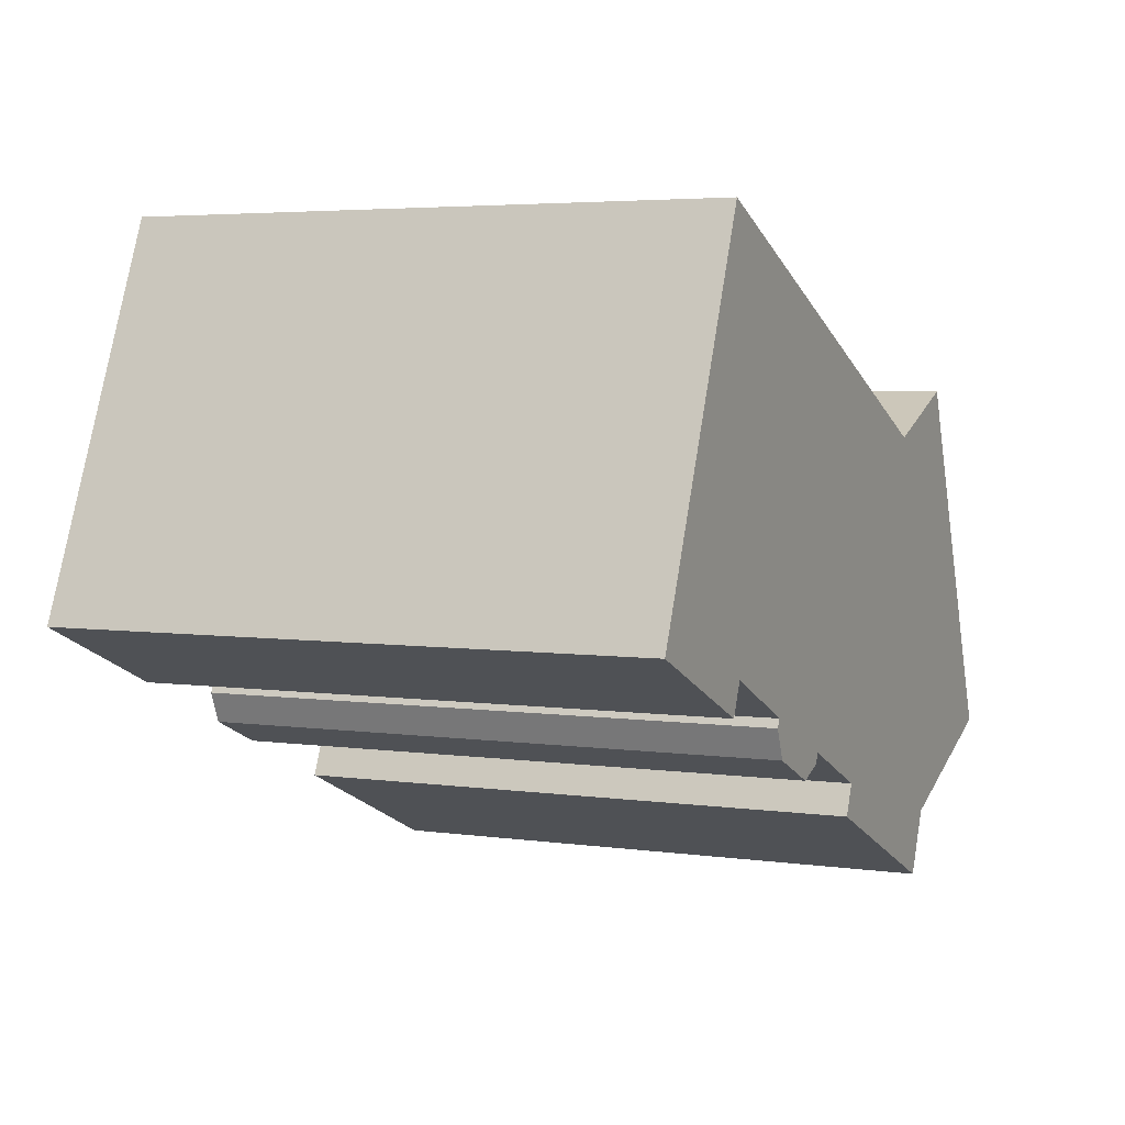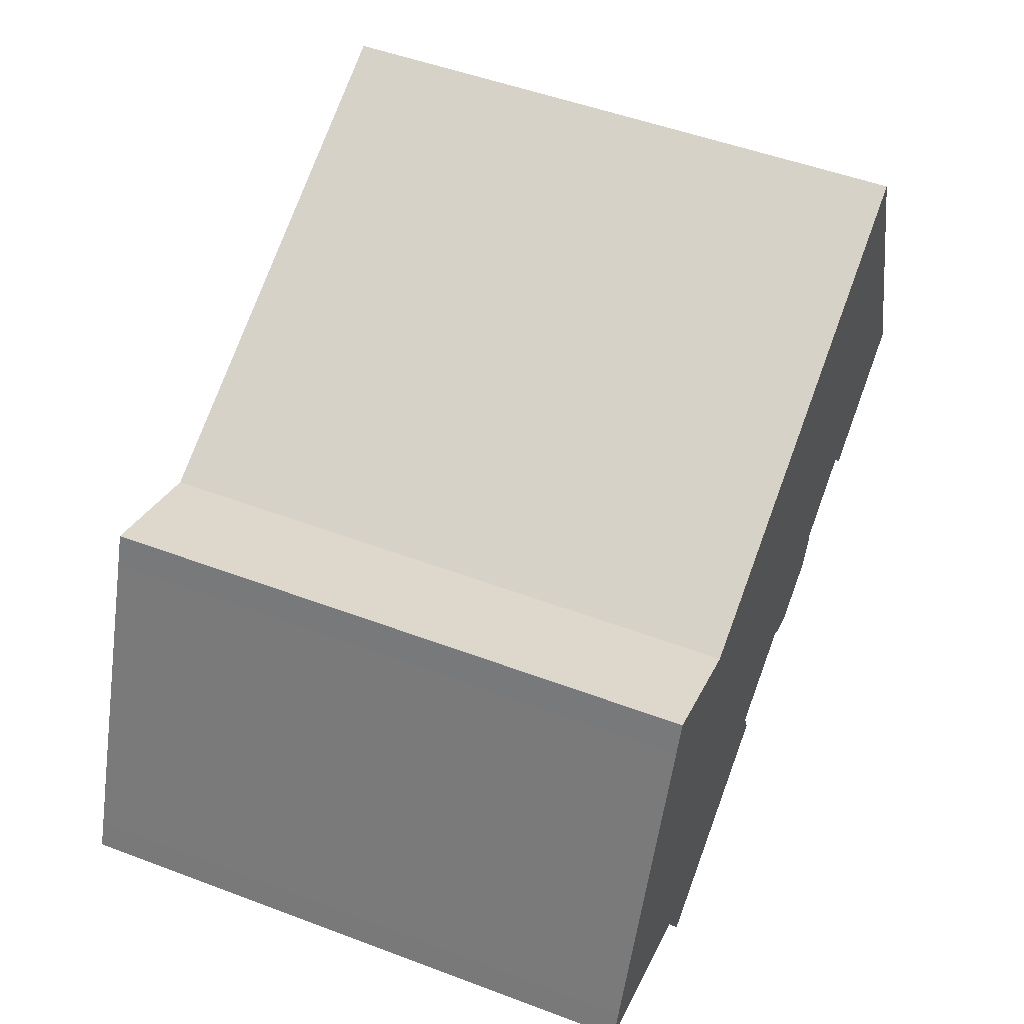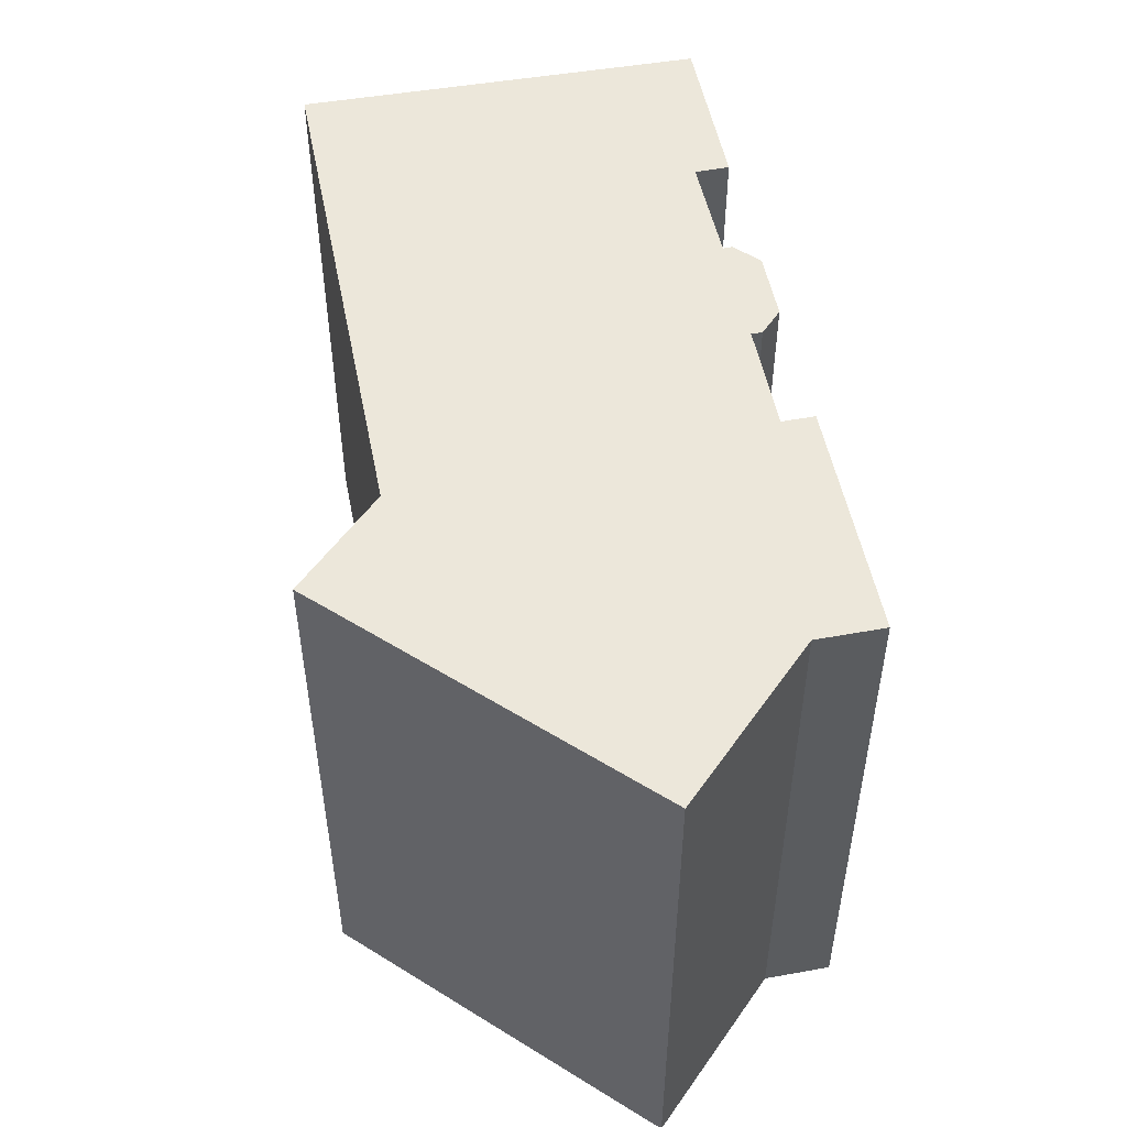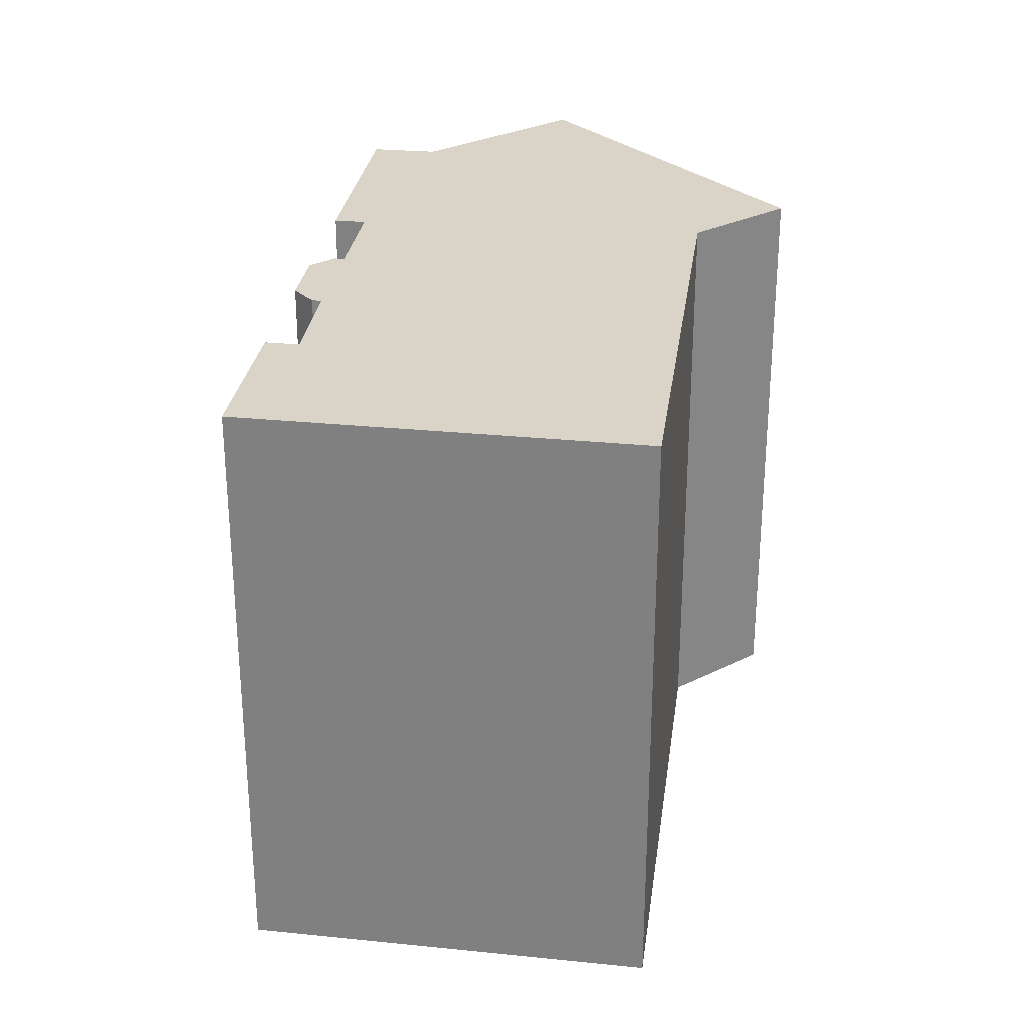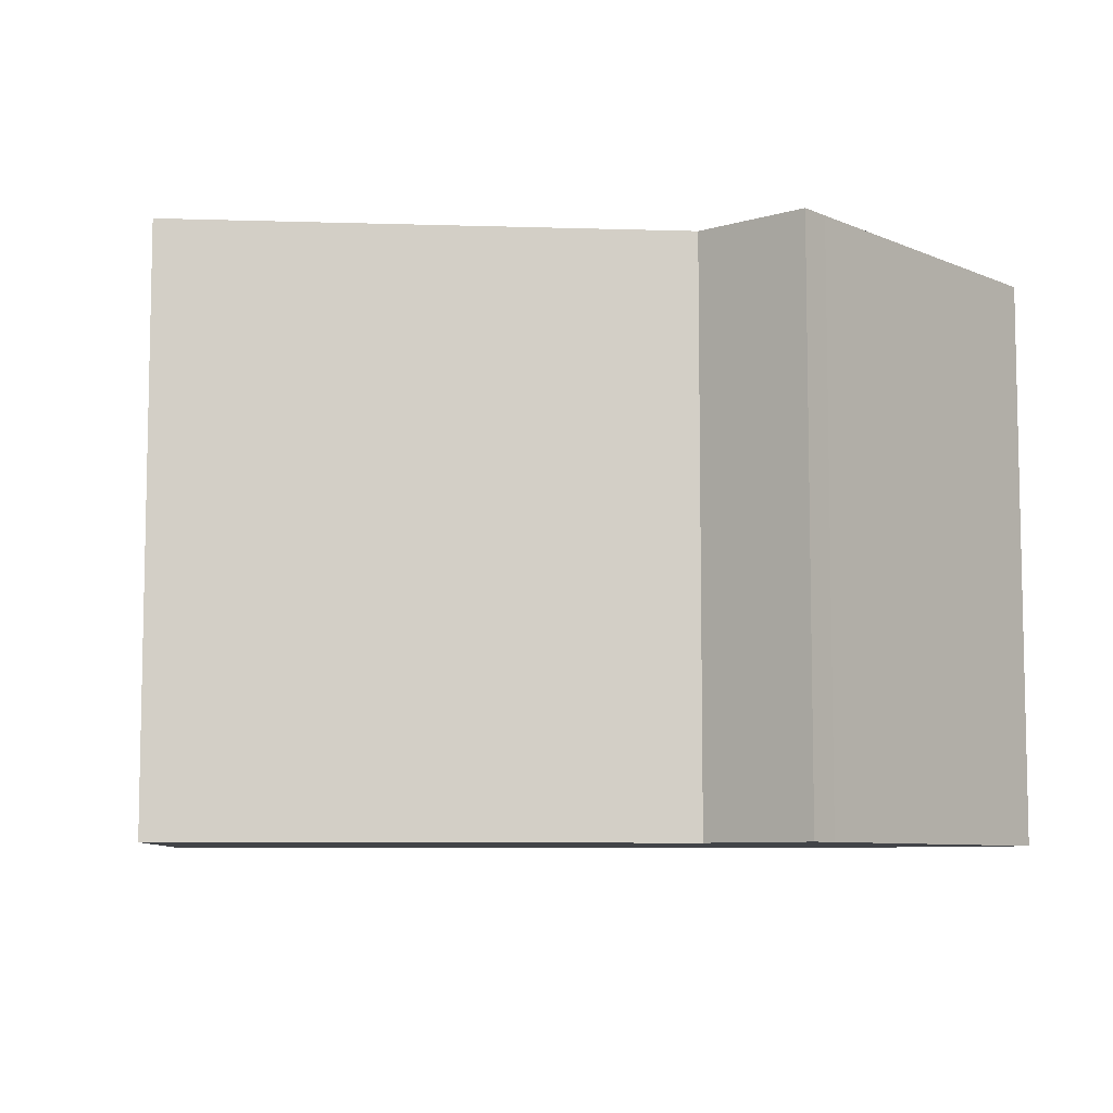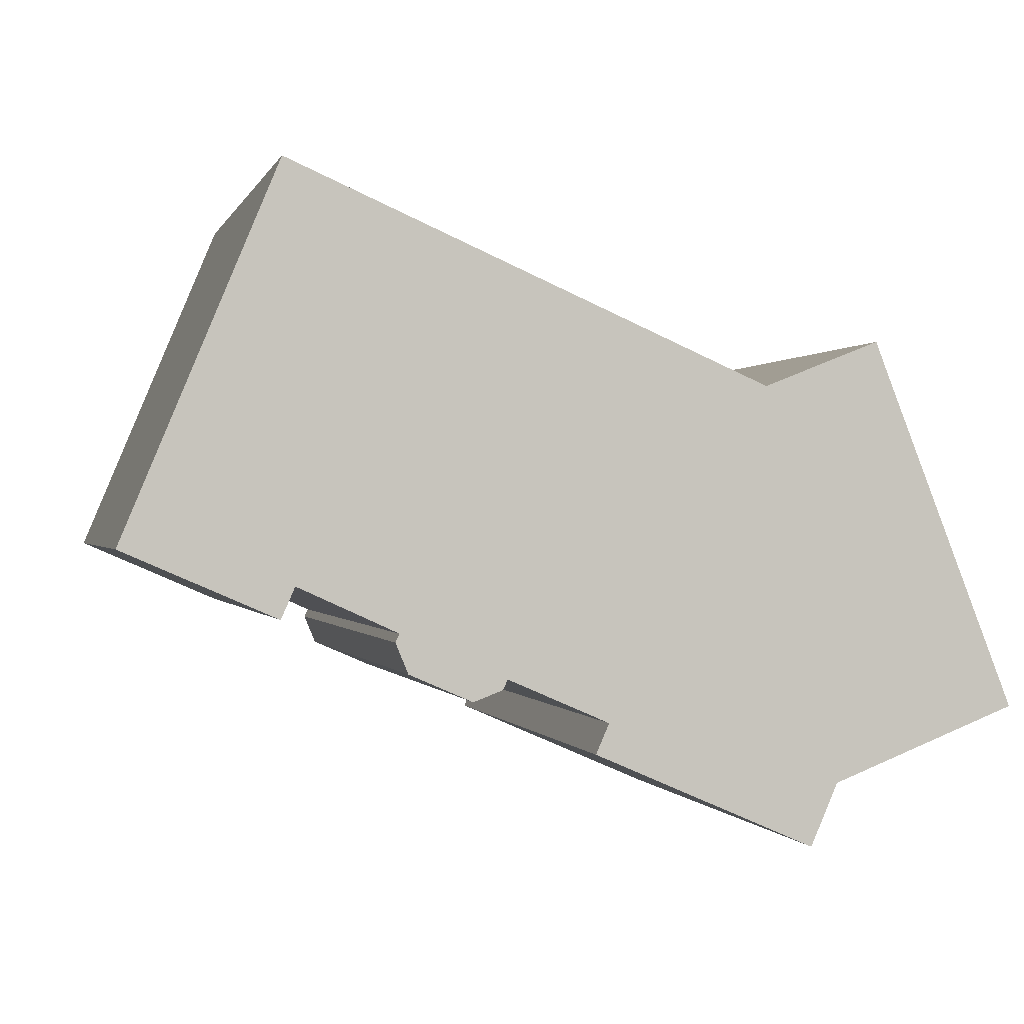
<metadata>
{"format":"obj","ext":"obj","renderer":"f3d","projection":"perspective","resolution":1024,"background":"white","views":[{"elev":4.3,"azim":-65.2,"up":"+Z"},{"elev":50.9,"azim":112.3,"up":"+Z"},{"elev":51.9,"azim":102.4,"up":"+Y"},{"elev":28.4,"azim":-58.7,"up":"+Y"},{"elev":-7.7,"azim":18.6,"up":"+Y"},{"elev":-0.2,"azim":-13.7,"up":"+Z"}]}
</metadata>
<code>
v  0.2633 15.38 0.6307
v  3.978 15.38 -1.736
v  0.0003286 15.38 -0.0004871
v  0.6429 15.38 1.541
v  3.69 15.38 8.857
v  4.004 15.38 9.61
v  4.334 15.38 -0.9195
v  16.52 15.38 4.155
v  6.926 15.38 -2.104
v  7.149 15.38 -3.118
v  8.79 15.38 -3.834
v  9.673 15.38 -3.281
v  9.557 15.38 -3.547
v  12.31 15.38 -4.433
v  17.75 15.38 -7.742
v  11.97 15.38 -5.22
v  19.56 15.38 5.351
v  18.46 15.38 -6.112
v  19.87 15.38 4.534
v  23.32 15.38 -4.214
v  20.18 15.38 3.763
v  22.5 15.38 -2.139
v  23.03 15.38 -3.483
v  6.821 15.38 -2.324
v  7.149 1.909e-16 -3.117
v  6.925 1.288e-16 -2.104
v  6.821 1.423e-16 -2.324
v  17.75 4.74e-16 -7.741
v  12.31 2.714e-16 -4.432
v  11.97 3.196e-16 -5.22
v  16.52 -2.544e-16 4.155
v  19.56 -3.277e-16 5.351
v  19.87 -2.777e-16 4.535
v  20.18 -2.305e-16 3.764
v  18.46 3.742e-16 -6.111
v  22.5 1.309e-16 -2.138
v  23.32 2.58e-16 -4.213
v  23.03 2.132e-16 -3.482
v  3.978 1.062e-16 -1.735
v  0.263 -3.865e-17 0.6312
v  0 0 0
v  0.6426 -9.436e-17 1.541
v  3.69 -5.424e-16 8.858
v  4.004 -5.885e-16 9.61
v  4.334 5.627e-17 -0.919
v  8.789 2.347e-16 -3.833
v  9.673 2.009e-16 -3.281
v  9.557 2.172e-16 -3.546
g defaultobject
f 1 2 3
f 2 1 4
f 2 4 5
f 2 5 6
f 2 6 7
f 7 6 8
f 7 8 9
f 9 8 10
f 10 8 11
f 11 8 12
f 11 12 13
f 12 8 14
f 14 15 16
f 15 14 8
f 15 8 17
f 15 17 18
f 18 17 19
f 18 19 20
f 20 19 21
f 20 21 22
f 20 22 23
f 10 24 9
f 25 26 27
f 28 29 30
f 29 28 31
f 31 28 32
f 32 28 33
f 33 28 34
f 34 28 35
f 34 35 36
f 36 35 37
f 36 37 38
f 39 40 41
f 40 39 42
f 42 39 43
f 43 39 44
f 44 39 45
f 44 45 31
f 31 45 26
f 31 26 25
f 31 25 46
f 31 46 47
f 47 46 48
f 31 47 29
f 11 48 46
f 48 11 13
f 10 46 25
f 46 10 11
f 24 25 27
f 25 24 10
f 9 27 26
f 27 9 24
f 7 26 45
f 26 7 9
f 7 39 2
f 39 7 45
f 3 39 41
f 39 3 2
f 23 37 20
f 37 23 38
f 1 41 40
f 41 1 3
f 4 40 42
f 40 4 1
f 5 42 43
f 42 5 4
f 6 43 44
f 43 6 5
f 6 31 8
f 31 6 44
f 8 32 17
f 32 8 31
f 17 33 19
f 33 17 32
f 19 34 21
f 34 19 33
f 21 36 22
f 36 21 34
f 22 38 23
f 38 22 36
f 18 37 35
f 37 18 20
f 18 28 15
f 28 18 35
f 16 28 30
f 28 16 15
f 14 30 29
f 30 14 16
f 12 29 47
f 29 12 14
f 12 48 13
f 48 12 47

</code>
